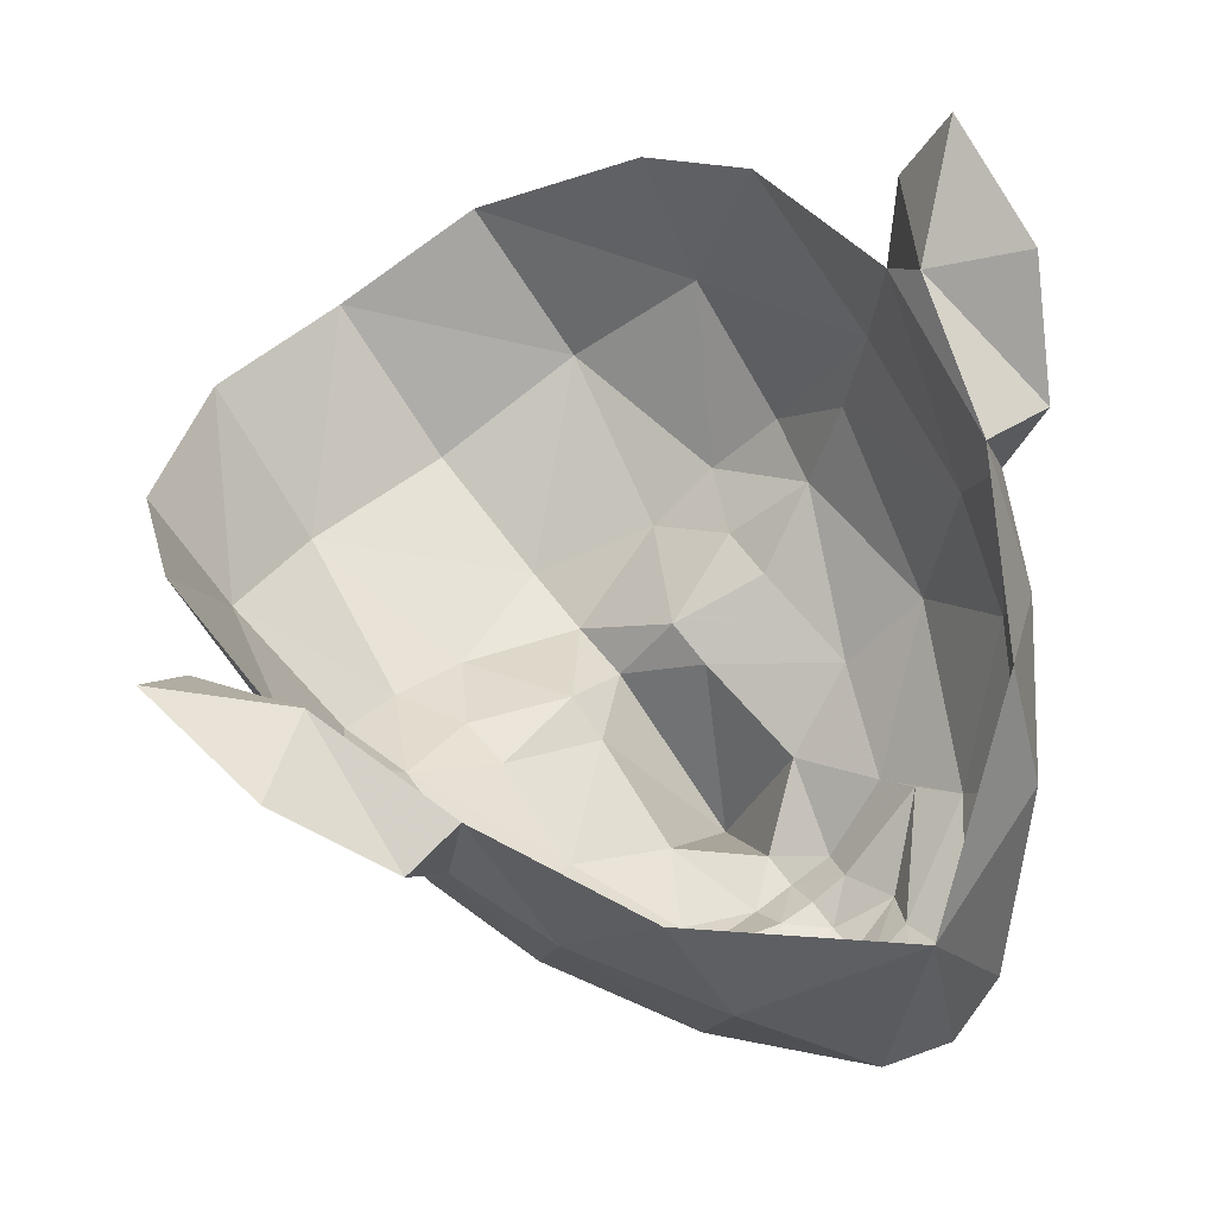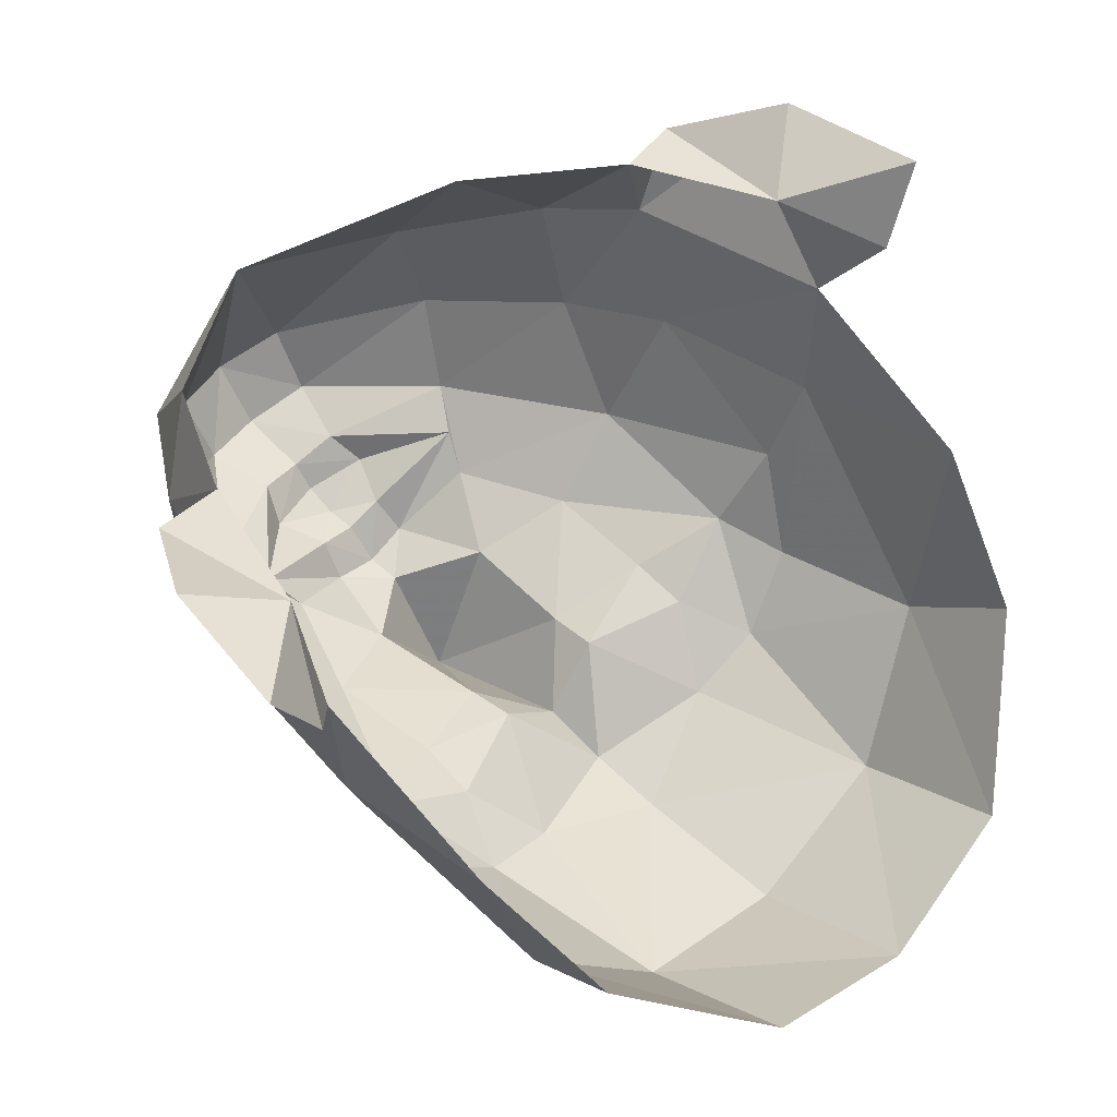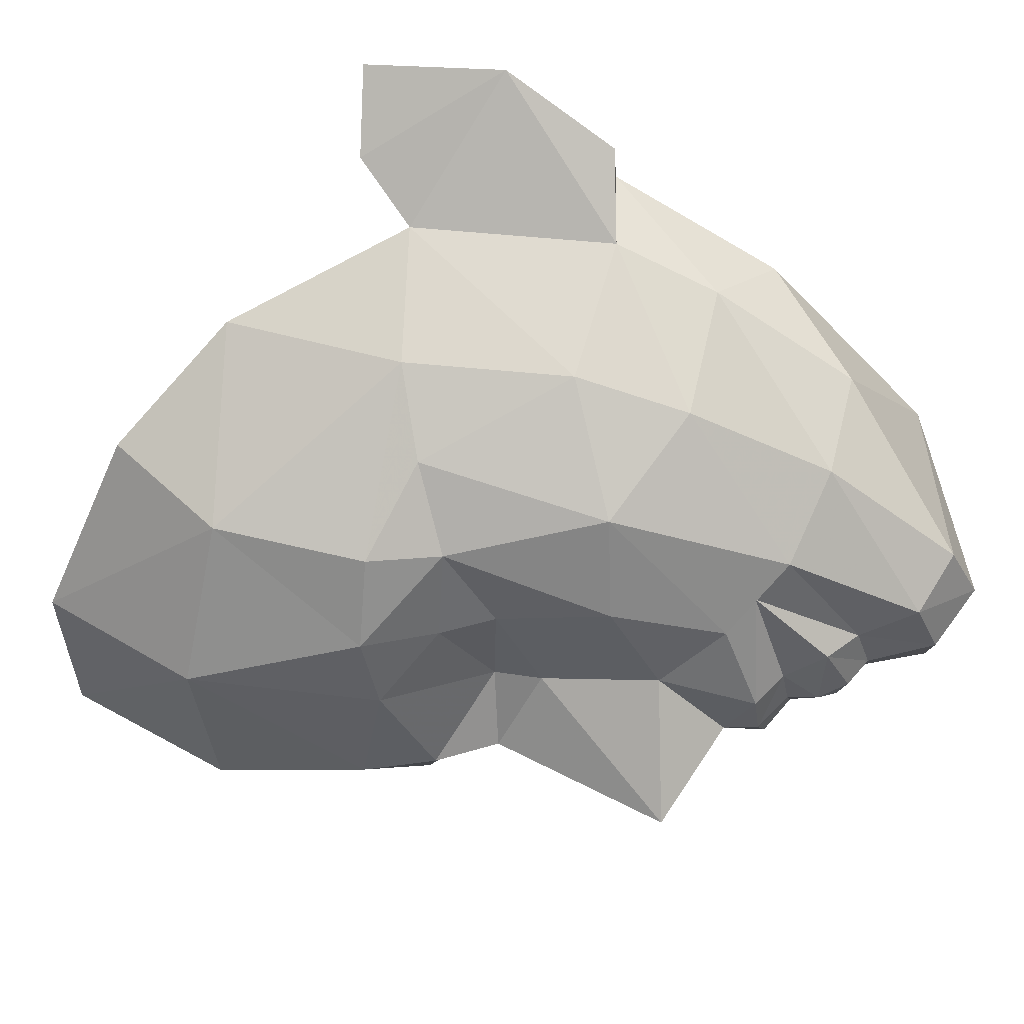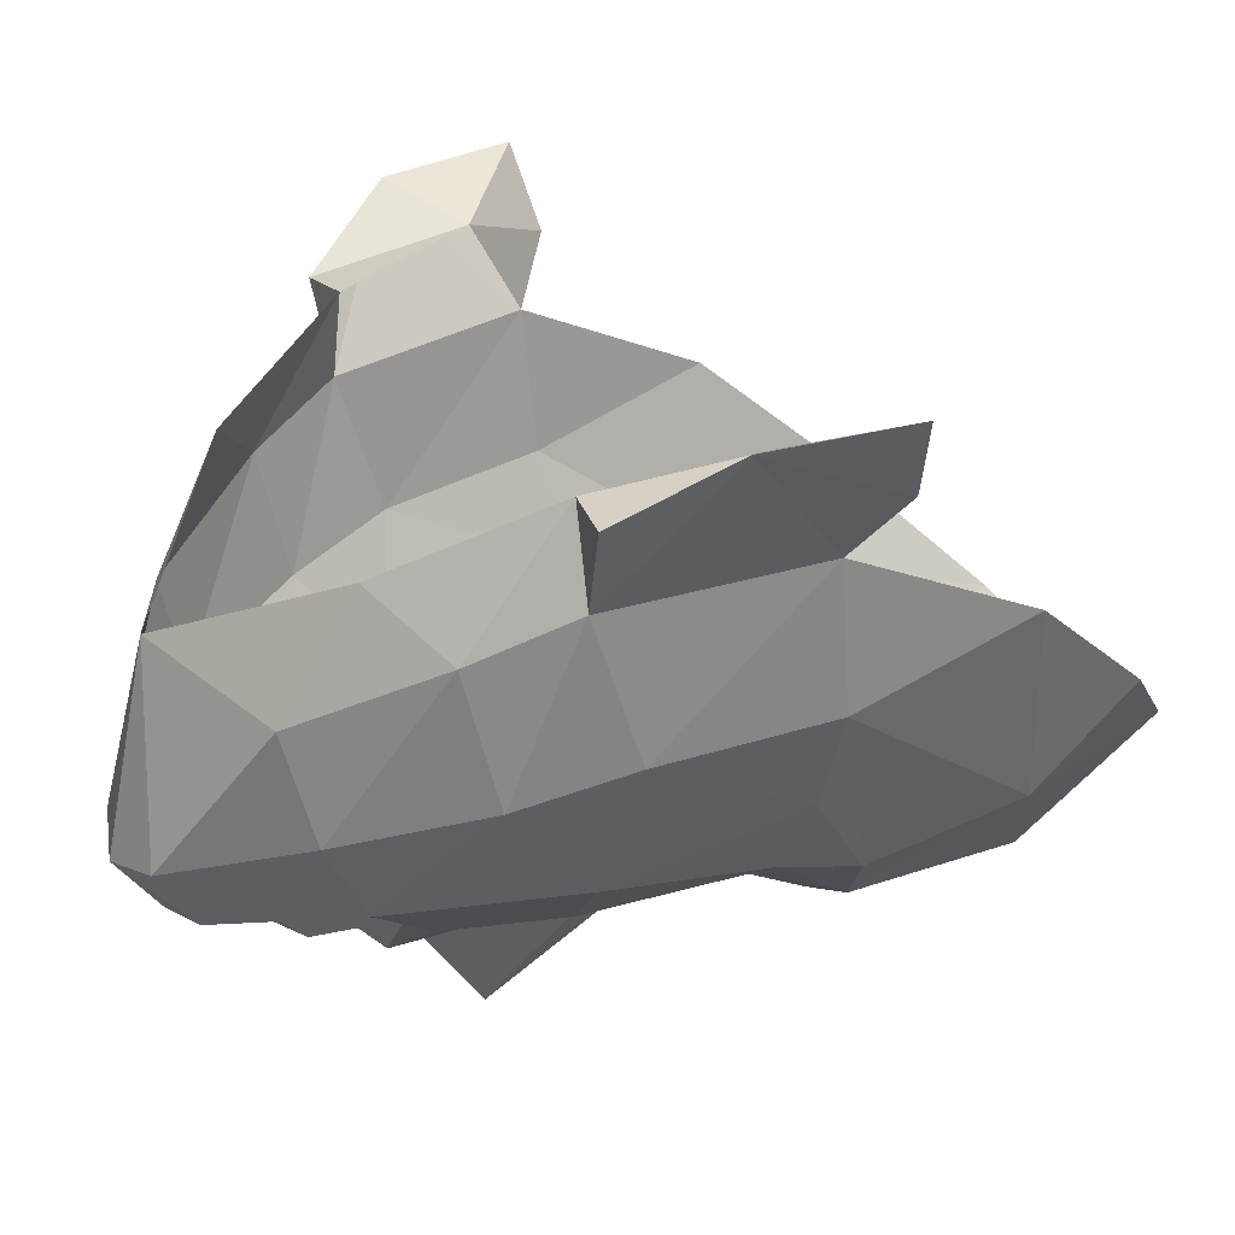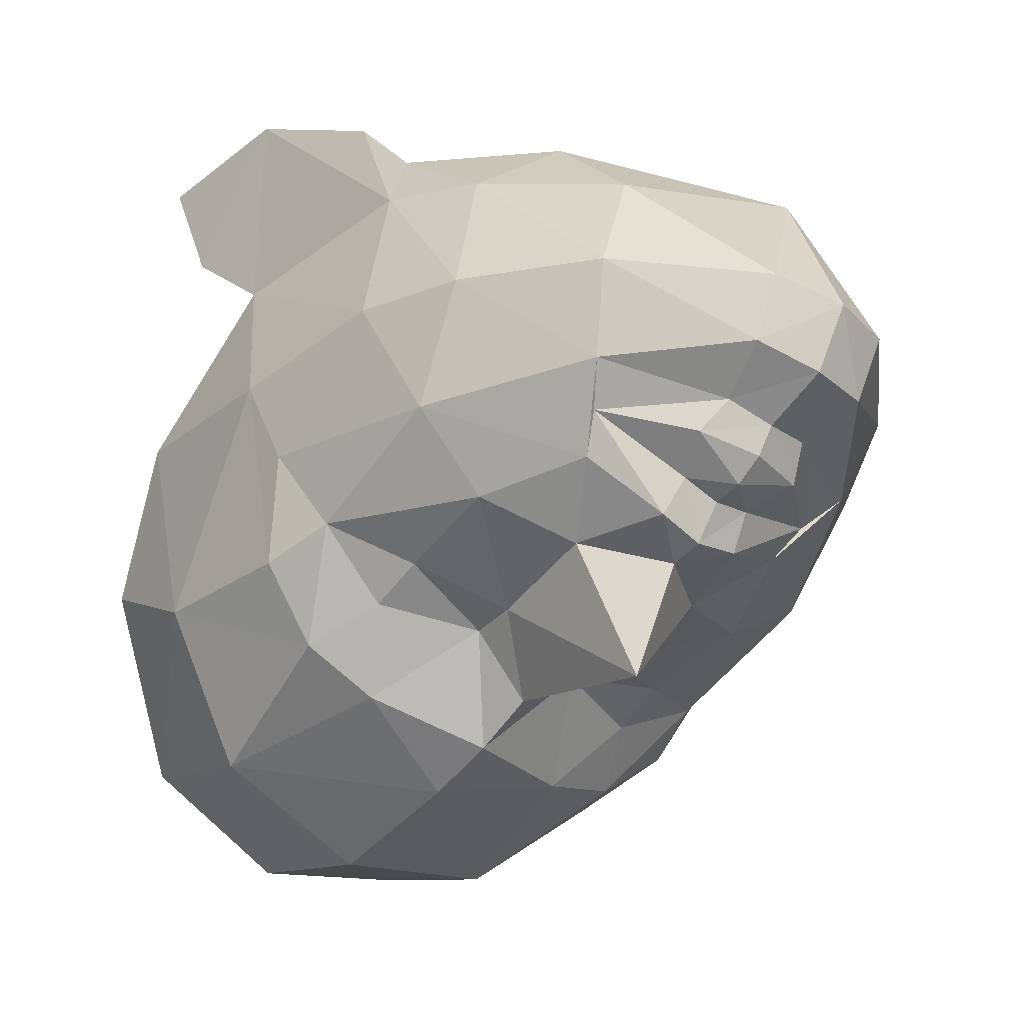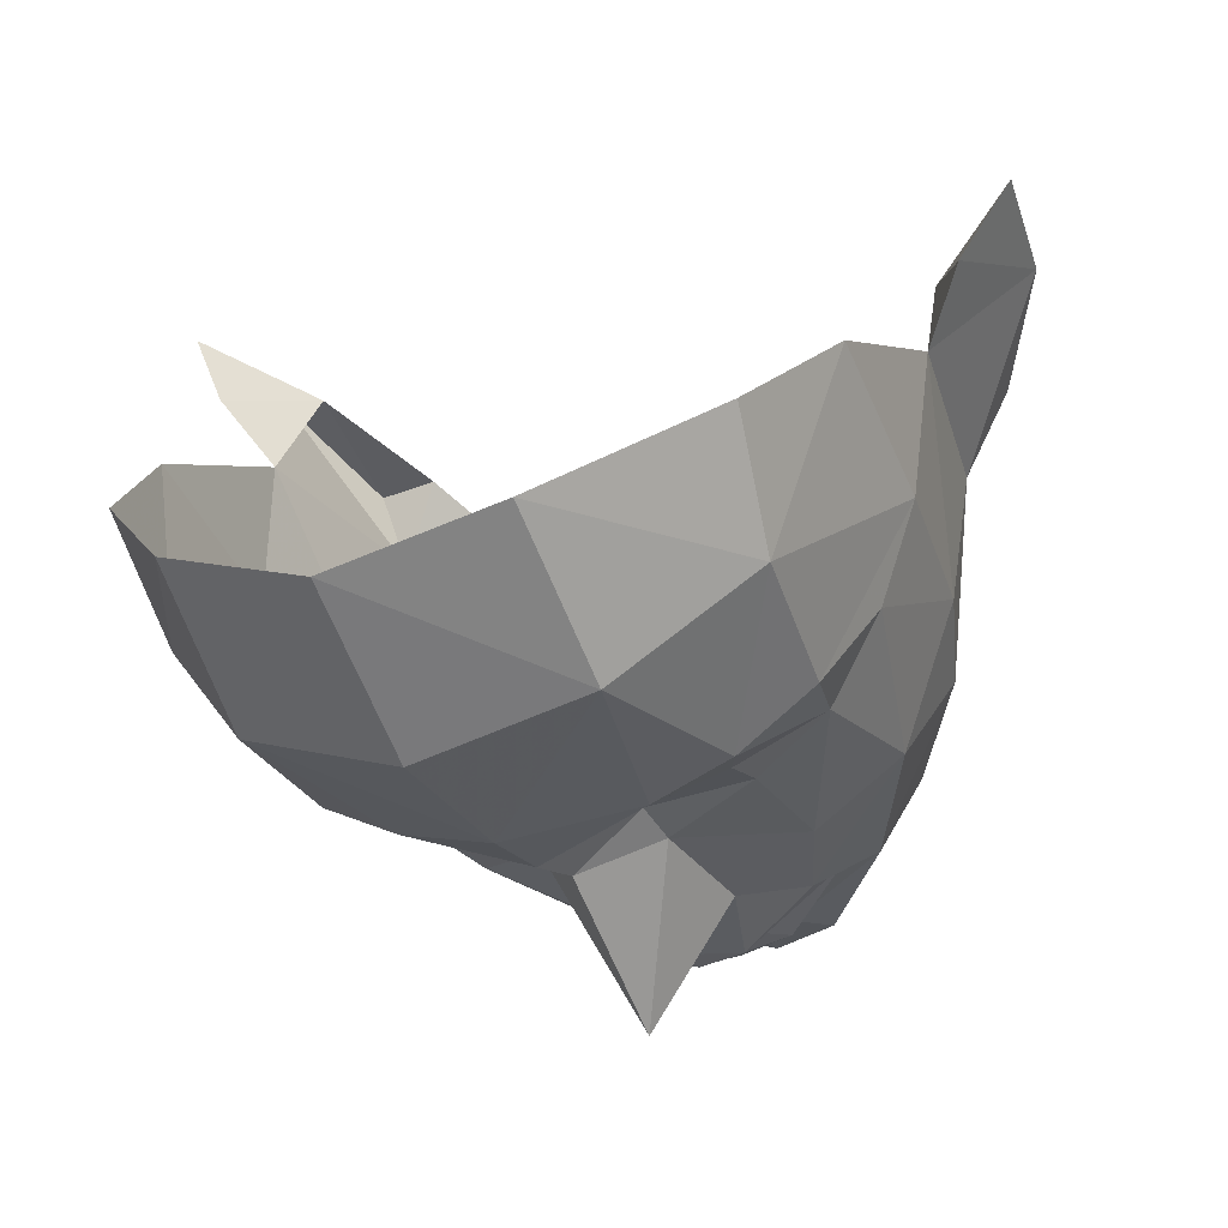
<metadata>
{"format":"obj","ext":"obj","renderer":"f3d","projection":"perspective","resolution":1024,"background":"white","views":[{"elev":67.4,"azim":143.9,"up":"+Y"},{"elev":58.7,"azim":-45.5,"up":"+Y"},{"elev":-24.8,"azim":101.7,"up":"+Y"},{"elev":27.4,"azim":-113.1,"up":"+Y"},{"elev":-48.8,"azim":143.1,"up":"+Y"},{"elev":-24.9,"azim":26.1,"up":"+Y"}]}
</metadata>
<code>
g common_face_female_2312
v -0.2132 -3.845 74.76
v -0.7556 -3.702 74.88
v -0.6009 -3.823 75.41
v -0.2086 -3.946 75.36
v -0.7578 -3.207 74.55
v -0.1953 -3.364 74.39
v -0.1028 -1.641 74.77
v -0.5347 -4.127 76.08
v -0.5941 -4.373 76.33
v -0.2193 -4.485 76.34
v -0.2109 -4.229 76.08
v -2.284 -0.07347 77.18
v -2.531 -0.8229 77.17
v -2.22 -1.209 76.36
v -1.606 -0.7632 75.9
v -1.692 -2.697 75.52
v -1.515 -1.811 75.3
v -2.33 -2.324 76.63
v -0.7183 -4.033 75.68
v -1.319 -3.66 76.23
v -1.524 -3.439 75.92
v -2.611 -2.029 77.54
v -2.789 -0.6194 78.89
v -3.29 0.5038 77.95
v -2.789 -0.6194 78.89
v -2.531 -0.8229 77.17
v -2.817 -0.0838 77.12
v -2.284 -0.07347 77.18
v -2.647 0.1898 78.42
v -3.456 0.5993 79.14
v -3.121 -0.09235 79.24
v -2.647 0.1898 78.42
v -0.2452 -5.291 77.22
v -0.2136 -4.47 76.64
v -0.8218 -4.174 77.13
v -1.499 -3.822 78.92
v -2.159 -3.358 78.76
v -1.792 -3.983 79.54
v -2.432 -3.056 80.67
v -1.506 -4.086 81.14
v -1.398 -3.269 82.42
v -2.473 -2.254 81.51
v -0.169 -4.645 79.88
v -1.16 -4.289 79.52
v -0.143 -4.564 81.21
v -0.2164 -4.25 75.81
v -0.2155 -4.145 75.54
v -0.6715 -3.959 78.59
v -0.1811 -4.484 78.66
v -0.7015 -4.053 78.17
v -1.565 -3.797 77.44
v -1.483 -3.726 78.43
v -2.219 -3.183 77.34
v -2.552 -2.653 78.88
v -2.789 -1.846 78.97
v -2.776 -1.338 80.48
v -1.198 -3.907 76.51
v -0.08032 -3.759 82.57
v -2.318 -3.41 79.38
v -0.1778 -4.604 79.23
v 0.1958 -3.863 75.4
v 0.3443 -3.757 74.86
v 0.3851 -3.264 74.53
v 0.1215 -4.16 76.07
v 0.1642 -4.411 76.32
v 2.303 -0.3033 77.1
v 2.098 -1.426 76.29
v 2.472 -1.074 77.08
v 1.517 -0.9196 75.85
v 1.397 -2.852 75.47
v 1.302 -1.952 75.26
v 2.105 -2.546 76.55
v 0.9527 -3.774 76.19
v 0.3004 -4.084 75.67
v 1.169 -3.574 75.87
v 2.444 -2.282 77.46
v 2.806 -0.8998 78.8
v 3.386 0.1694 77.84
v 2.472 -1.074 77.08
v 2.806 -0.8998 78.8
v 2.829 -0.3608 77.03
v 2.303 -0.3033 77.1
v 2.731 -0.07968 78.34
v 3.201 -0.4091 79.14
v 3.6 0.2458 79.02
v 2.731 -0.07968 78.34
v 0.4369 -4.237 77.11
v 1.205 -3.958 78.88
v 1.5 -4.148 79.49
v 1.901 -3.562 78.69
v 2.266 -3.292 80.59
v 1.258 -4.224 81.09
v 1.274 -3.403 82.38
v 2.414 -2.498 81.43
v 0.8402 -4.39 79.48
v 0.3568 -4.011 78.58
v 0.3635 -4.106 78.16
v 1.224 -3.936 77.39
v 1.182 -3.86 78.39
v 2.367 -2.899 78.8
v 1.932 -3.391 77.28
v 2.686 -2.12 78.88
v 2.773 -1.616 80.39
v 0.8176 -4.008 76.47
v 2.075 -3.63 79.31
f 2 1 3
f 4 3 1
f 6 5 7
f 9 8 10
f 11 10 8
f 13 12 14
f 15 14 12
f 17 16 14
f 18 14 16
f 19 8 20
f 3 20 21
f 14 18 13
f 22 13 18
f 13 22 23
f 25 24 26
f 27 26 24
f 28 26 27
f 24 29 27
f 28 27 29
f 30 24 31
f 25 31 24
f 32 31 25
f 29 24 30
f 32 30 31
f 34 33 35
f 8 9 20
f 37 36 38
f 9 34 35
f 9 10 34
f 40 39 38
f 40 41 39
f 42 39 41
f 44 43 40
f 45 40 43
f 8 19 46
f 46 19 47
f 8 46 11
f 16 17 5
f 49 48 50
f 37 51 52
f 1 2 6
f 5 6 2
f 40 38 44
f 51 35 50
f 51 50 52
f 48 52 50
f 44 38 36
f 53 37 54
f 36 37 52
f 53 54 22
f 55 22 54
f 55 39 56
f 42 56 39
f 18 53 22
f 20 57 21
f 51 57 35
f 35 57 9
f 9 57 20
f 21 57 53
f 51 53 57
f 41 40 58
f 45 58 40
f 59 54 37
f 60 48 49
f 52 48 36
f 54 59 55
f 39 55 59
f 55 56 23
f 23 22 55
f 16 21 18
f 53 18 21
f 16 5 2
f 35 33 50
f 49 50 33
f 60 43 44
f 44 36 48
f 60 44 48
f 39 59 38
f 14 15 17
f 17 7 5
f 21 16 2
f 47 19 4
f 3 4 19
f 2 3 21
f 19 20 3
f 15 7 17
f 53 51 37
f 8 46 11
f 59 37 38
f 61 1 62
f 1 61 4
f 7 63 6
f 10 64 65
f 64 10 11
f 67 66 68
f 66 67 69
f 67 70 71
f 70 67 72
f 73 64 74
f 75 73 61
f 68 72 67
f 72 68 76
f 77 76 68
f 79 78 80
f 78 79 81
f 81 79 82
f 81 83 78
f 83 81 82
f 84 78 85
f 78 84 80
f 80 84 86
f 85 78 83
f 84 85 86
f 87 33 34
f 73 65 64
f 89 88 90
f 87 34 65
f 34 10 65
f 89 91 92
f 91 93 92
f 93 91 94
f 92 43 95
f 43 92 45
f 46 74 64
f 47 74 46
f 11 46 64
f 63 71 70
f 97 96 49
f 99 98 90
f 6 62 1
f 62 6 63
f 95 89 92
f 97 87 98
f 99 97 98
f 97 99 96
f 88 89 95
f 100 90 101
f 99 90 88
f 76 100 101
f 100 76 102
f 103 91 102
f 91 103 94
f 76 101 72
f 75 104 73
f 87 104 98
f 65 104 87
f 73 104 65
f 101 104 75
f 104 101 98
f 58 92 93
f 92 58 45
f 90 100 105
f 49 96 60
f 88 96 99
f 102 105 100
f 105 102 91
f 77 103 102
f 102 76 77
f 72 75 70
f 75 72 101
f 62 63 70
f 97 33 87
f 33 97 49
f 95 43 60
f 96 88 95
f 96 95 60
f 89 105 91
f 71 69 67
f 63 7 71
f 62 70 75
f 4 74 47
f 74 4 61
f 75 61 62
f 61 73 74
f 71 7 69
f 90 98 101
f 11 46 64
f 89 90 105

</code>
